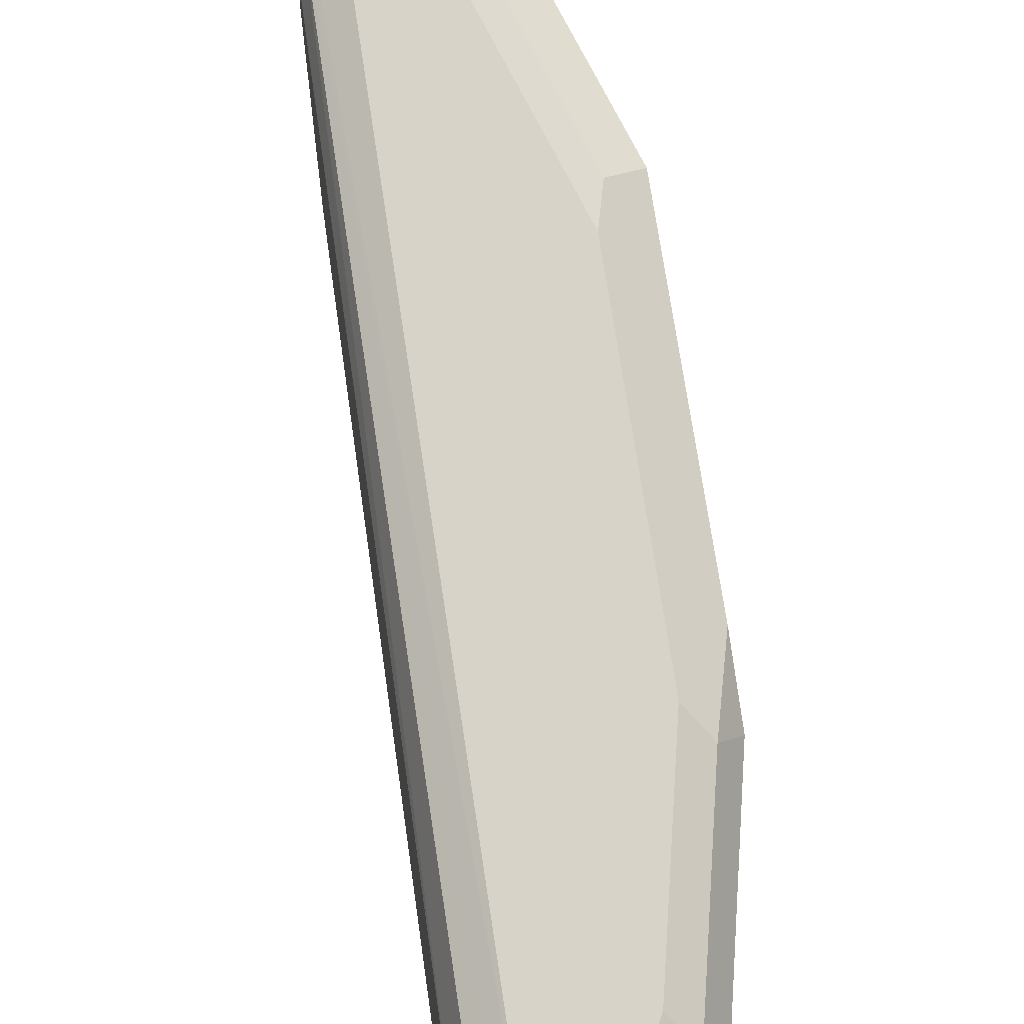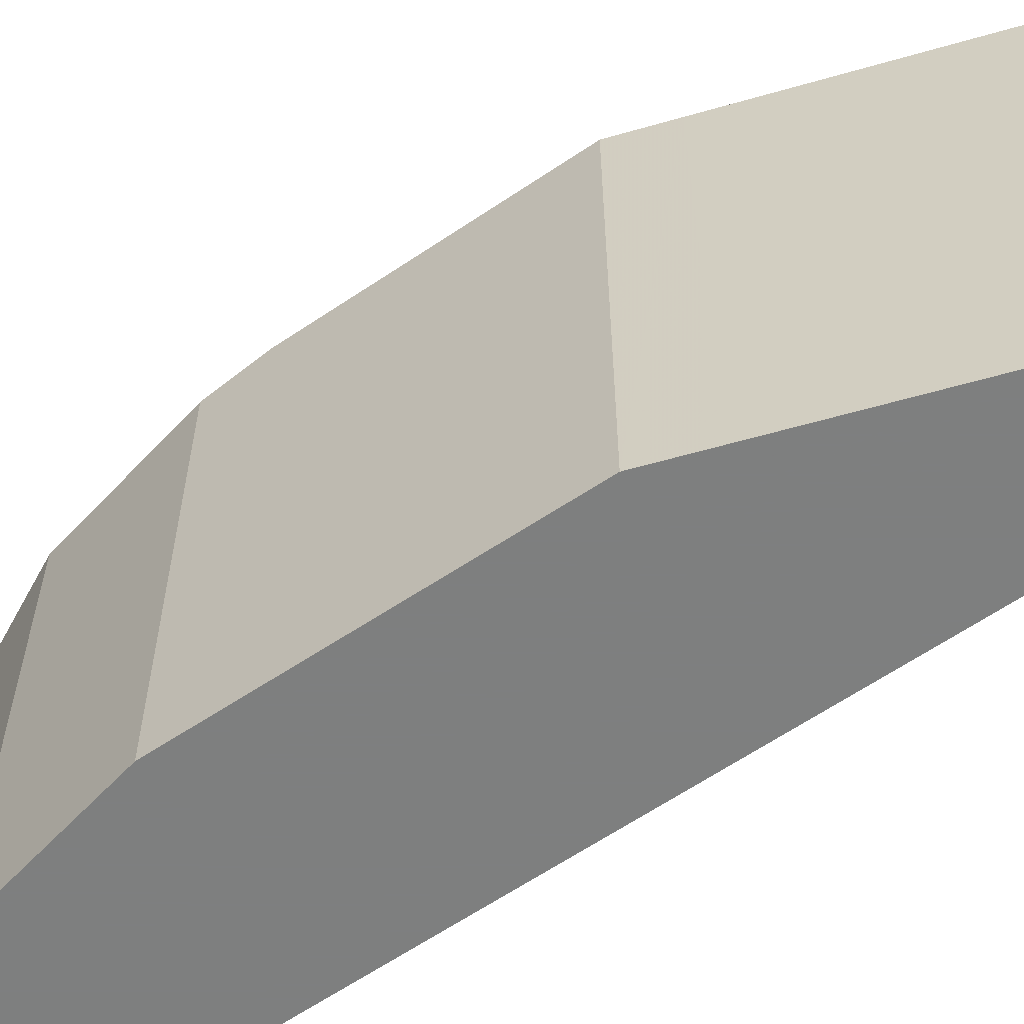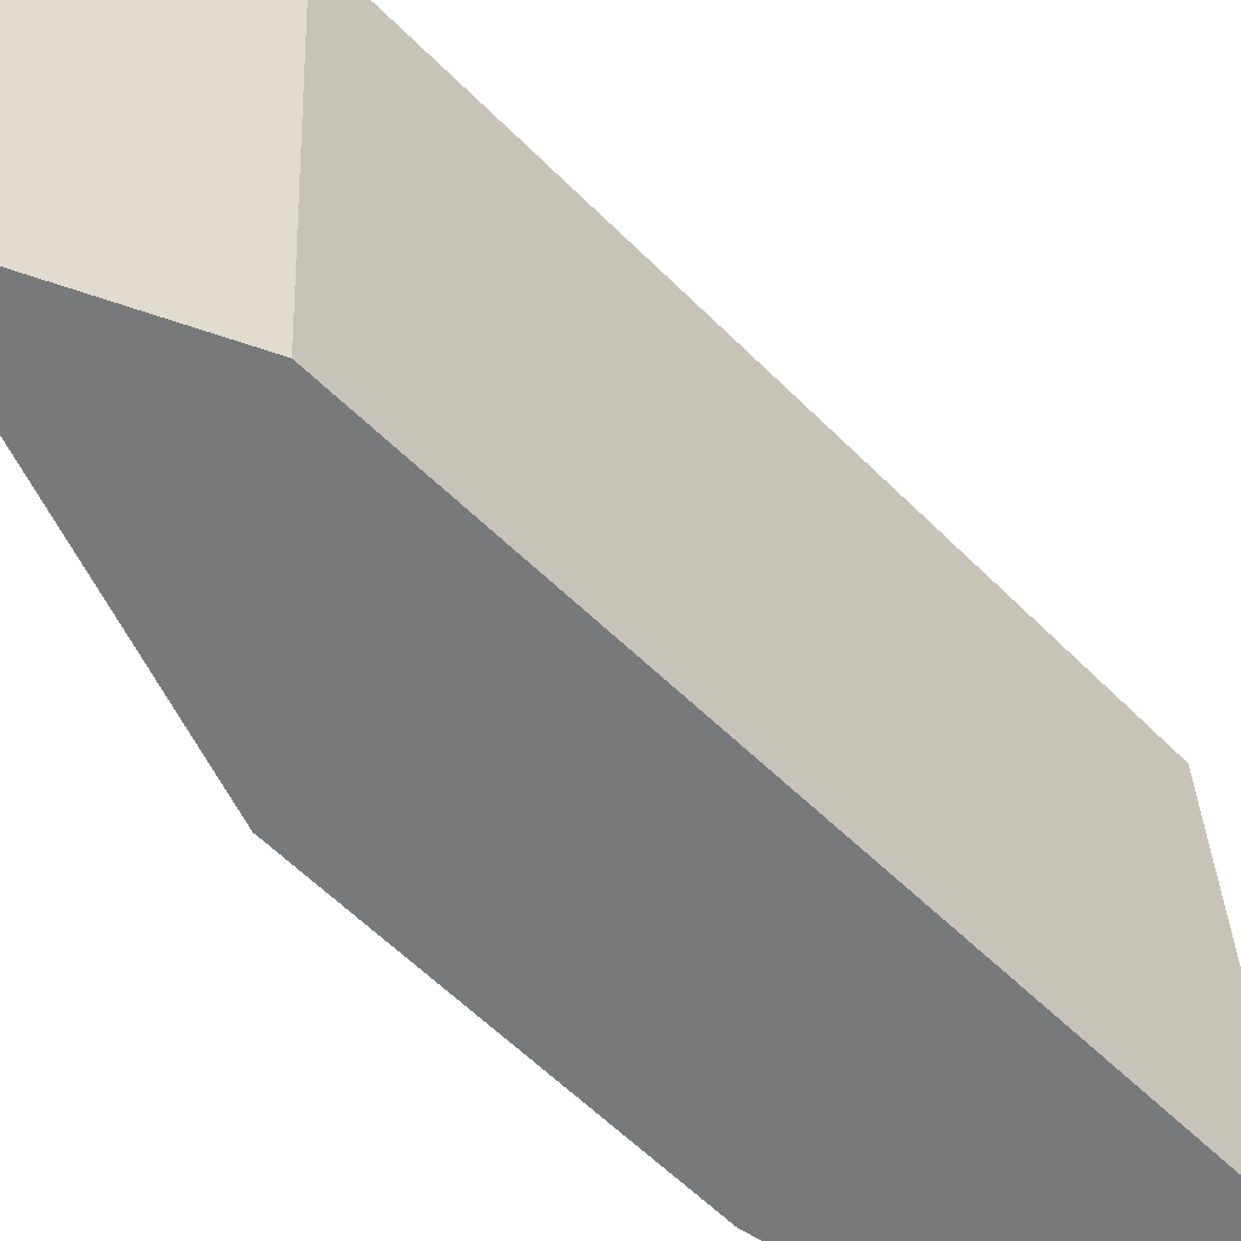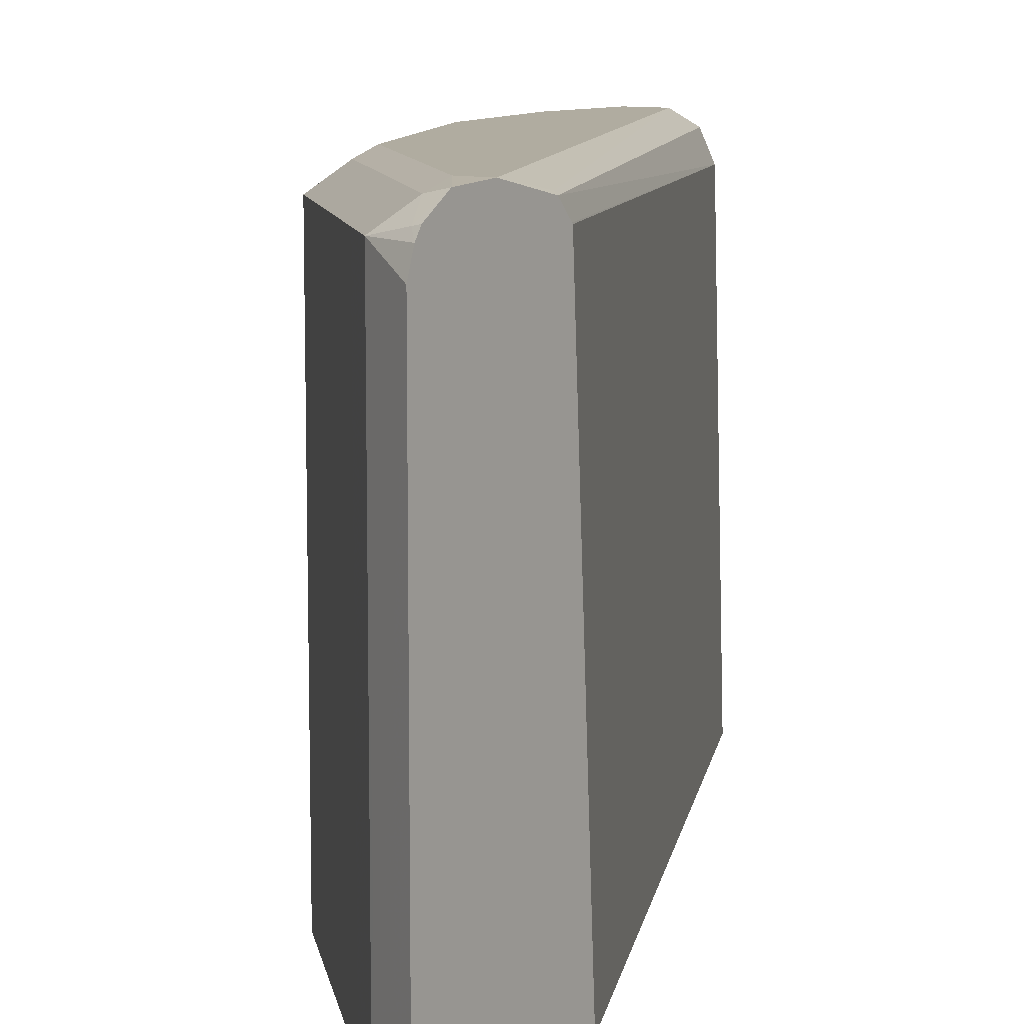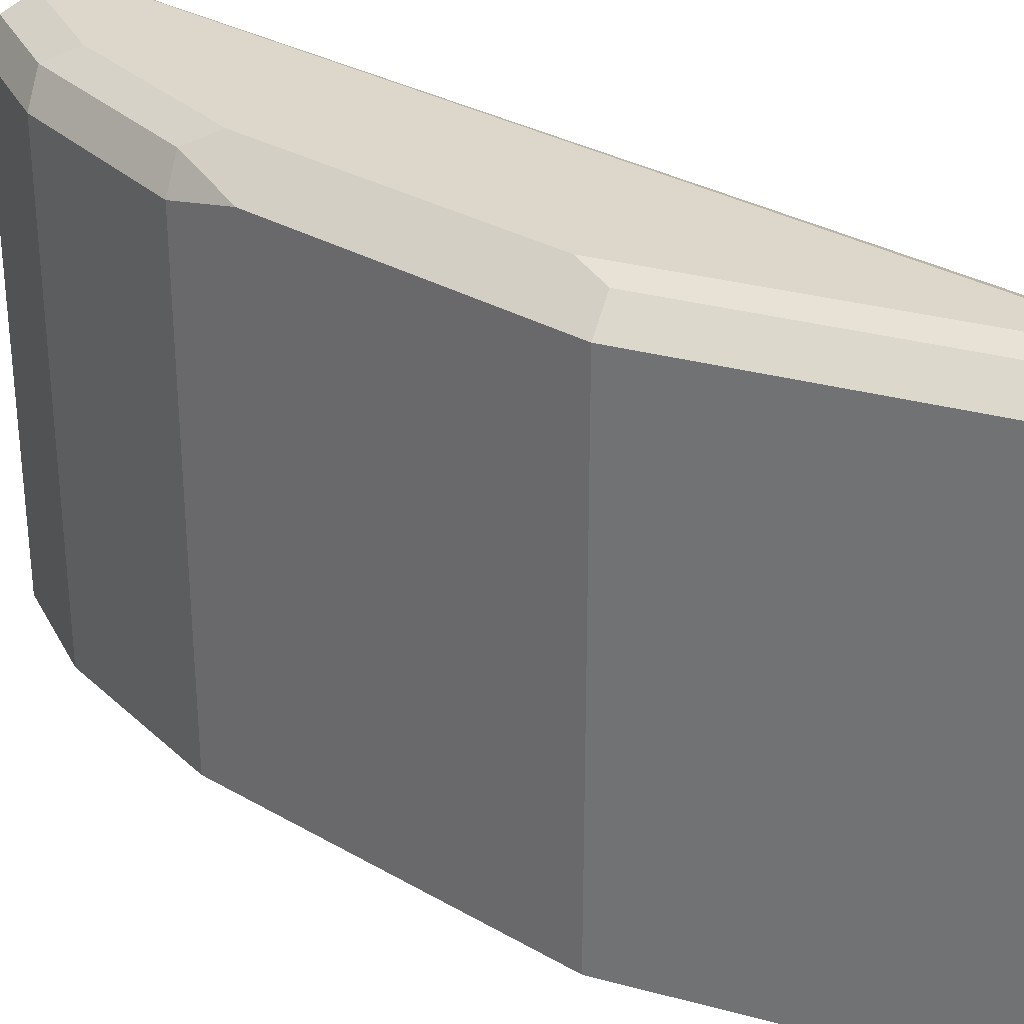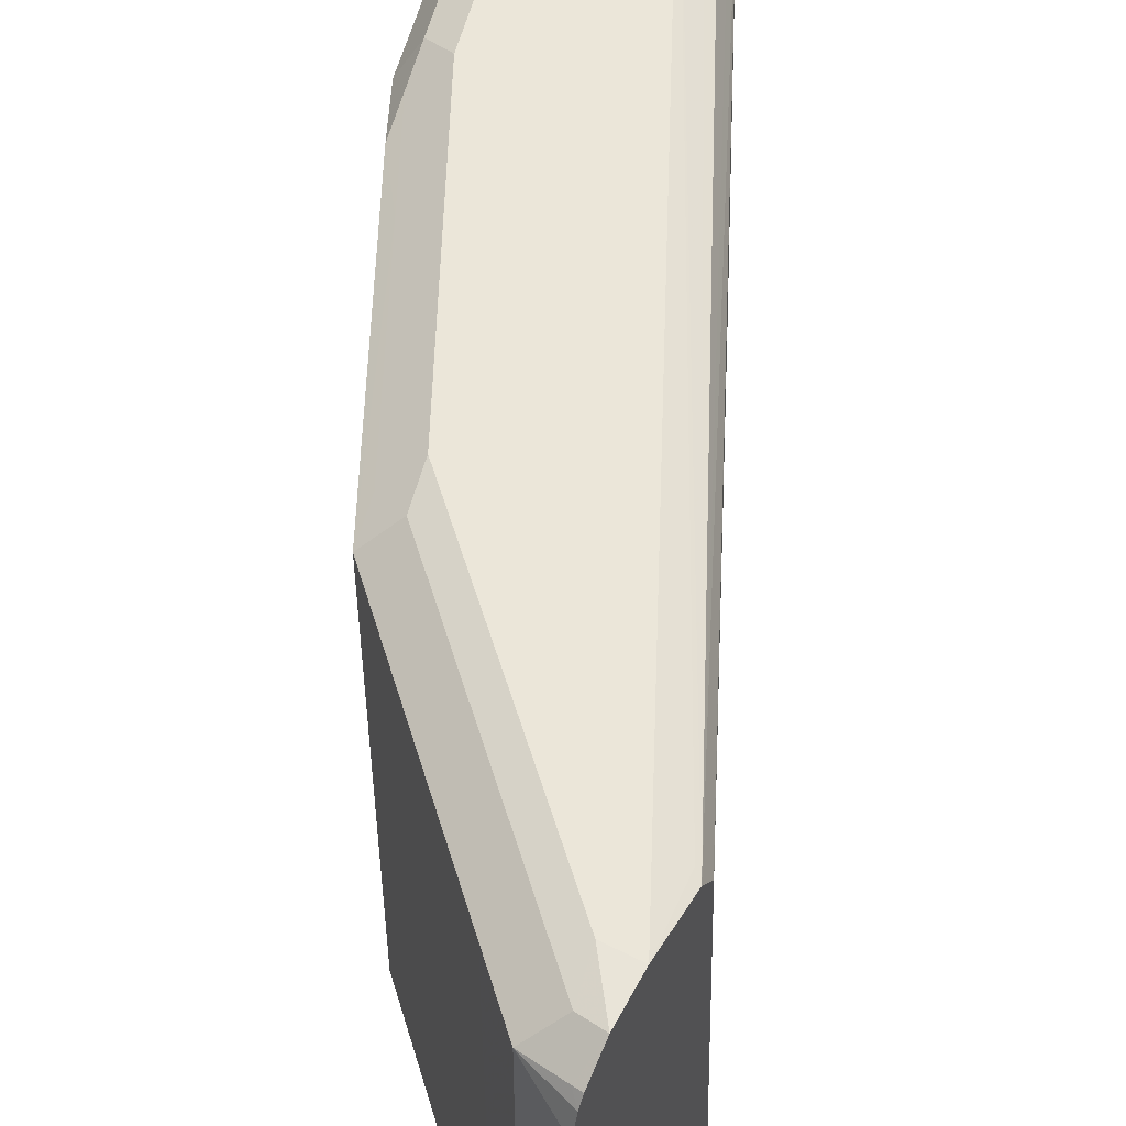
<metadata>
{"format":"obj","ext":"obj","renderer":"f3d","projection":"perspective","resolution":1024,"background":"white","views":[{"elev":76.8,"azim":17.6,"up":"+Y"},{"elev":-59.6,"azim":151.4,"up":"+Y"},{"elev":-57.7,"azim":-110.0,"up":"+Y"},{"elev":9.9,"azim":-144.8,"up":"+Y"},{"elev":30.8,"azim":156.4,"up":"+Y"},{"elev":55.3,"azim":-151.7,"up":"+Y"}]}
</metadata>
<code>
v 0.4365 0.06235 -0.452
v 0.4339 0.05975 -0.4651
v 0.4259 0.06134 -0.4666
v 0.4259 0.06235 -0.452
v 0.4677 0.06235 -0.4209
v 0.4573 0.05195 -0.4572
v 0.4417 0.05195 -0.4728
v 0.4287 0.05455 -0.4754
v 0.4962 0.05975 -0.4027
v 0.4259 0.0551 -0.476
v 0.4259 0.05776 -0.4314
v 0.4287 0.05845 -0.4287
v 0.5612 0.06235 -0.1774
v 0.4988 0.06235 -0.3897
v 0.4573 -0.1188 -0.4572
v 0.504 0.05195 -0.4105
v 0.4417 -0.1188 -0.4728
v 0.4402 -0.1188 -0.4736
v 0.4259 0.04425 -0.4807
v 0.4259 0.05177 -0.4782
v 0.5144 0.06235 -0.3741
v 0.5118 0.05975 -0.3871
v 0.5196 0.05195 -0.3949
v 0.4259 0.05211 -0.4264
v 0.5456 0.04675 -0.1774
v 0.5476 0.05071 -0.1774
v 0.5508 0.05714 -0.1774
v 0.5547 0.05913 -0.1774
v 0.5768 0.06235 -0.1774
v 0.504 -0.1188 -0.4105
v 0.4259 -0.1188 -0.4807
v 0.53 0.06235 -0.3429
v 0.543 0.05975 -0.3248
v 0.5534 0.05455 -0.3196
v 0.5222 0.05455 -0.3819
v 0.53 0.04675 -0.3741
v 0.5359 -0.1188 -0.3623
v 0.5196 -0.1188 -0.3949
v 0.5664 0.05195 -0.3014
v 0.4259 0.05177 -0.4262
v 0.5408 -0.1188 -0.1774
v 0.5827 0.05939 -0.1774
v 0.5768 0.06235 -0.2182
v 0.4259 -0.1188 -0.4168
v 0.5612 0.06235 -0.2806
v 0.5586 0.05975 -0.2936
v 0.569 0.05455 -0.2884
v 0.5768 0.04675 -0.2806
v 0.5671 -0.1188 -0.2999
v 0.5924 -0.1188 -0.1774
v 0.5872 0.05714 -0.1774
v 0.5872 0.05714 -0.213
v 0.5716 0.05714 -0.2754
v 0.5768 -0.1188 -0.2806
v 0.5738 -0.1188 -0.2865
v 0.5924 0.04675 -0.2182
v 0.5924 -0.1188 -0.2182
v 0.5924 0.04675 -0.1774
f 21 46 33
f 21 33 34
f 21 34 35
f 21 35 23
f 23 37 38
f 23 36 37
f 23 35 34
f 21 32 46
f 23 39 48
f 23 34 39
f 21 23 22
f 18 31 19
f 15 57 50
f 16 23 38
f 15 18 17
f 15 31 18
f 15 44 31
f 15 41 44
f 15 50 41
f 15 54 57
f 15 55 54
f 15 49 55
f 15 37 49
f 23 48 36
f 15 38 37
f 16 38 30
f 24 40 25
f 48 55 49
f 29 42 43
f 15 30 38
f 51 56 52
f 51 58 56
f 50 56 58
f 50 57 56
f 48 57 54
f 48 56 57
f 48 52 56
f 48 53 52
f 48 54 55
f 47 53 48
f 45 47 46
f 45 53 47
f 43 53 45
f 43 52 53
f 42 52 43
f 42 51 52
f 40 44 41
f 39 47 48
f 37 48 49
f 36 48 37
f 34 47 39
f 34 46 47
f 33 46 34
f 32 45 46
f 25 40 41
f 13 42 29
f 6 30 15
f 13 58 51
f 3 11 4
f 3 24 11
f 3 40 24
f 3 44 40
f 3 31 44
f 3 19 31
f 3 20 19
f 3 10 20
f 3 8 10
f 2 9 6
f 2 5 9
f 2 8 3
f 2 7 8
f 13 51 42
f 1 5 2
f 1 14 5
f 1 21 14
f 1 32 21
f 1 45 32
f 1 43 45
f 1 29 43
f 1 13 29
f 1 4 13
f 1 3 4
f 1 2 3
f 4 11 12
f 4 12 13
f 2 6 7
f 6 15 17
f 5 14 9
f 13 50 58
f 13 41 50
f 13 25 41
f 13 26 25
f 13 27 26
f 11 13 12
f 11 28 13
f 11 27 28
f 11 26 27
f 11 25 26
f 11 24 25
f 13 28 27
f 9 22 23
f 6 17 7
f 9 23 16
f 6 9 16
f 6 16 30
f 7 18 19
f 7 17 18
f 7 19 20
f 7 20 8
f 8 20 10
f 9 14 21
f 9 21 22

</code>
